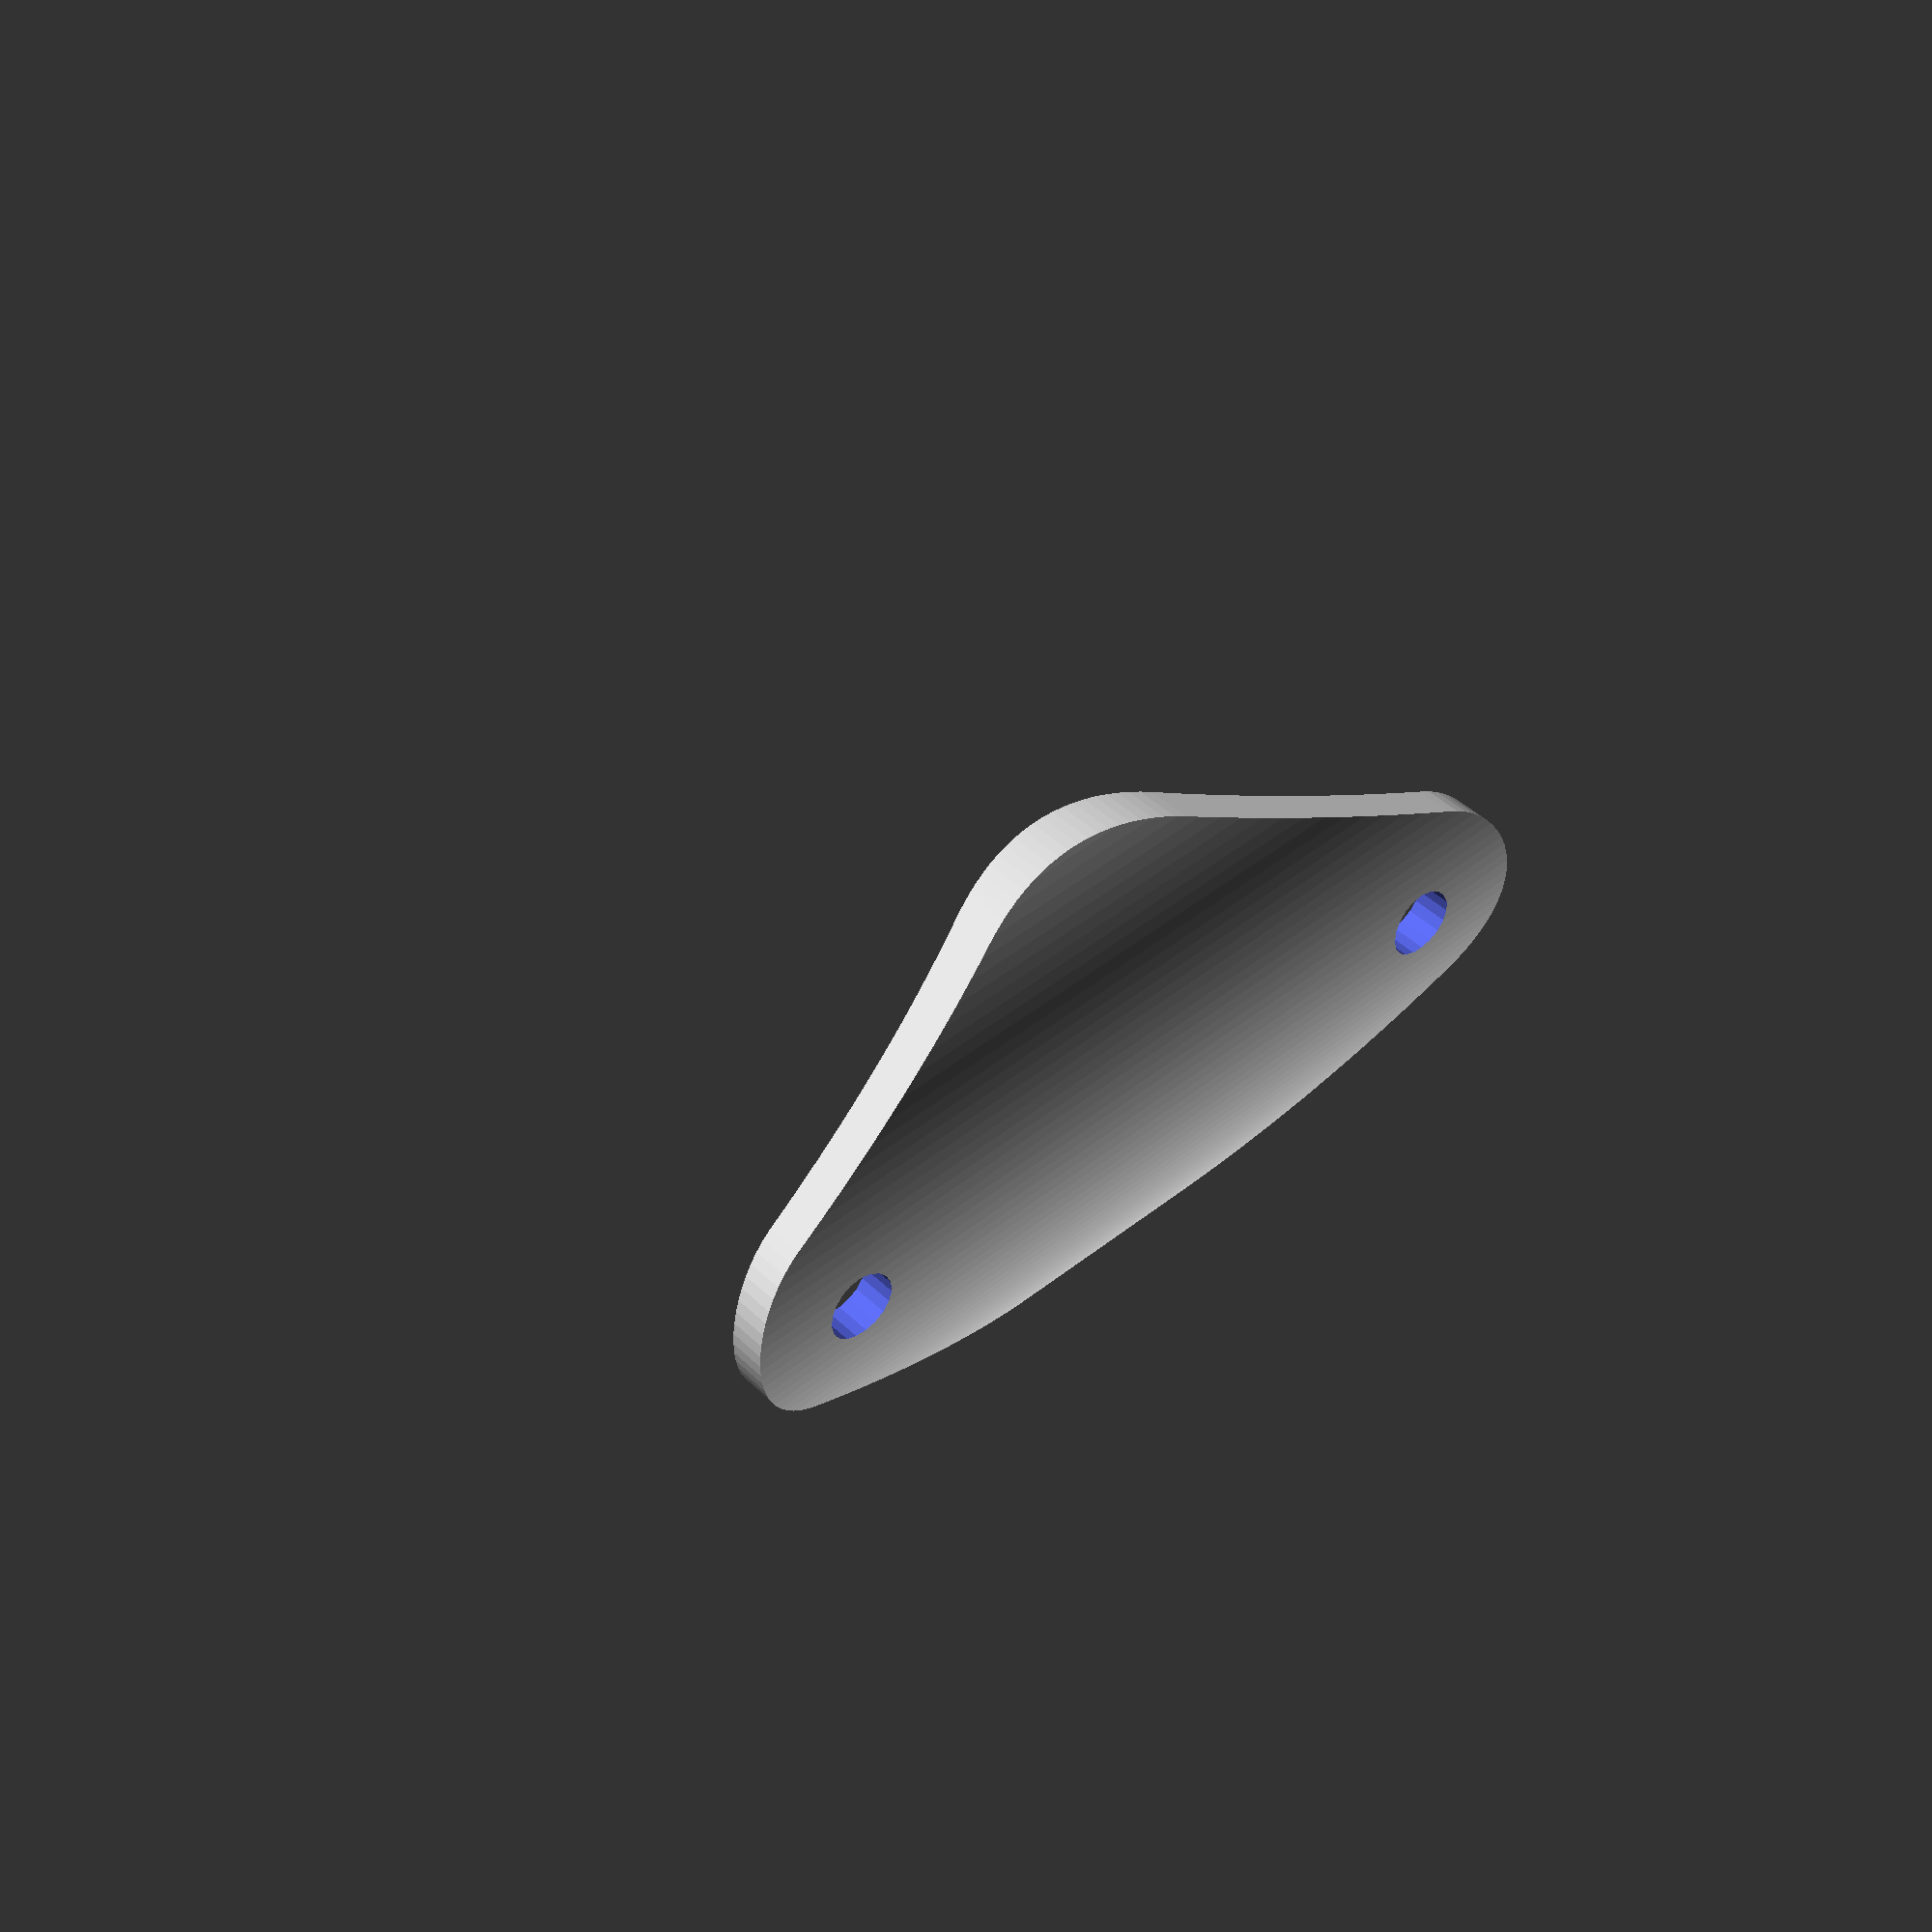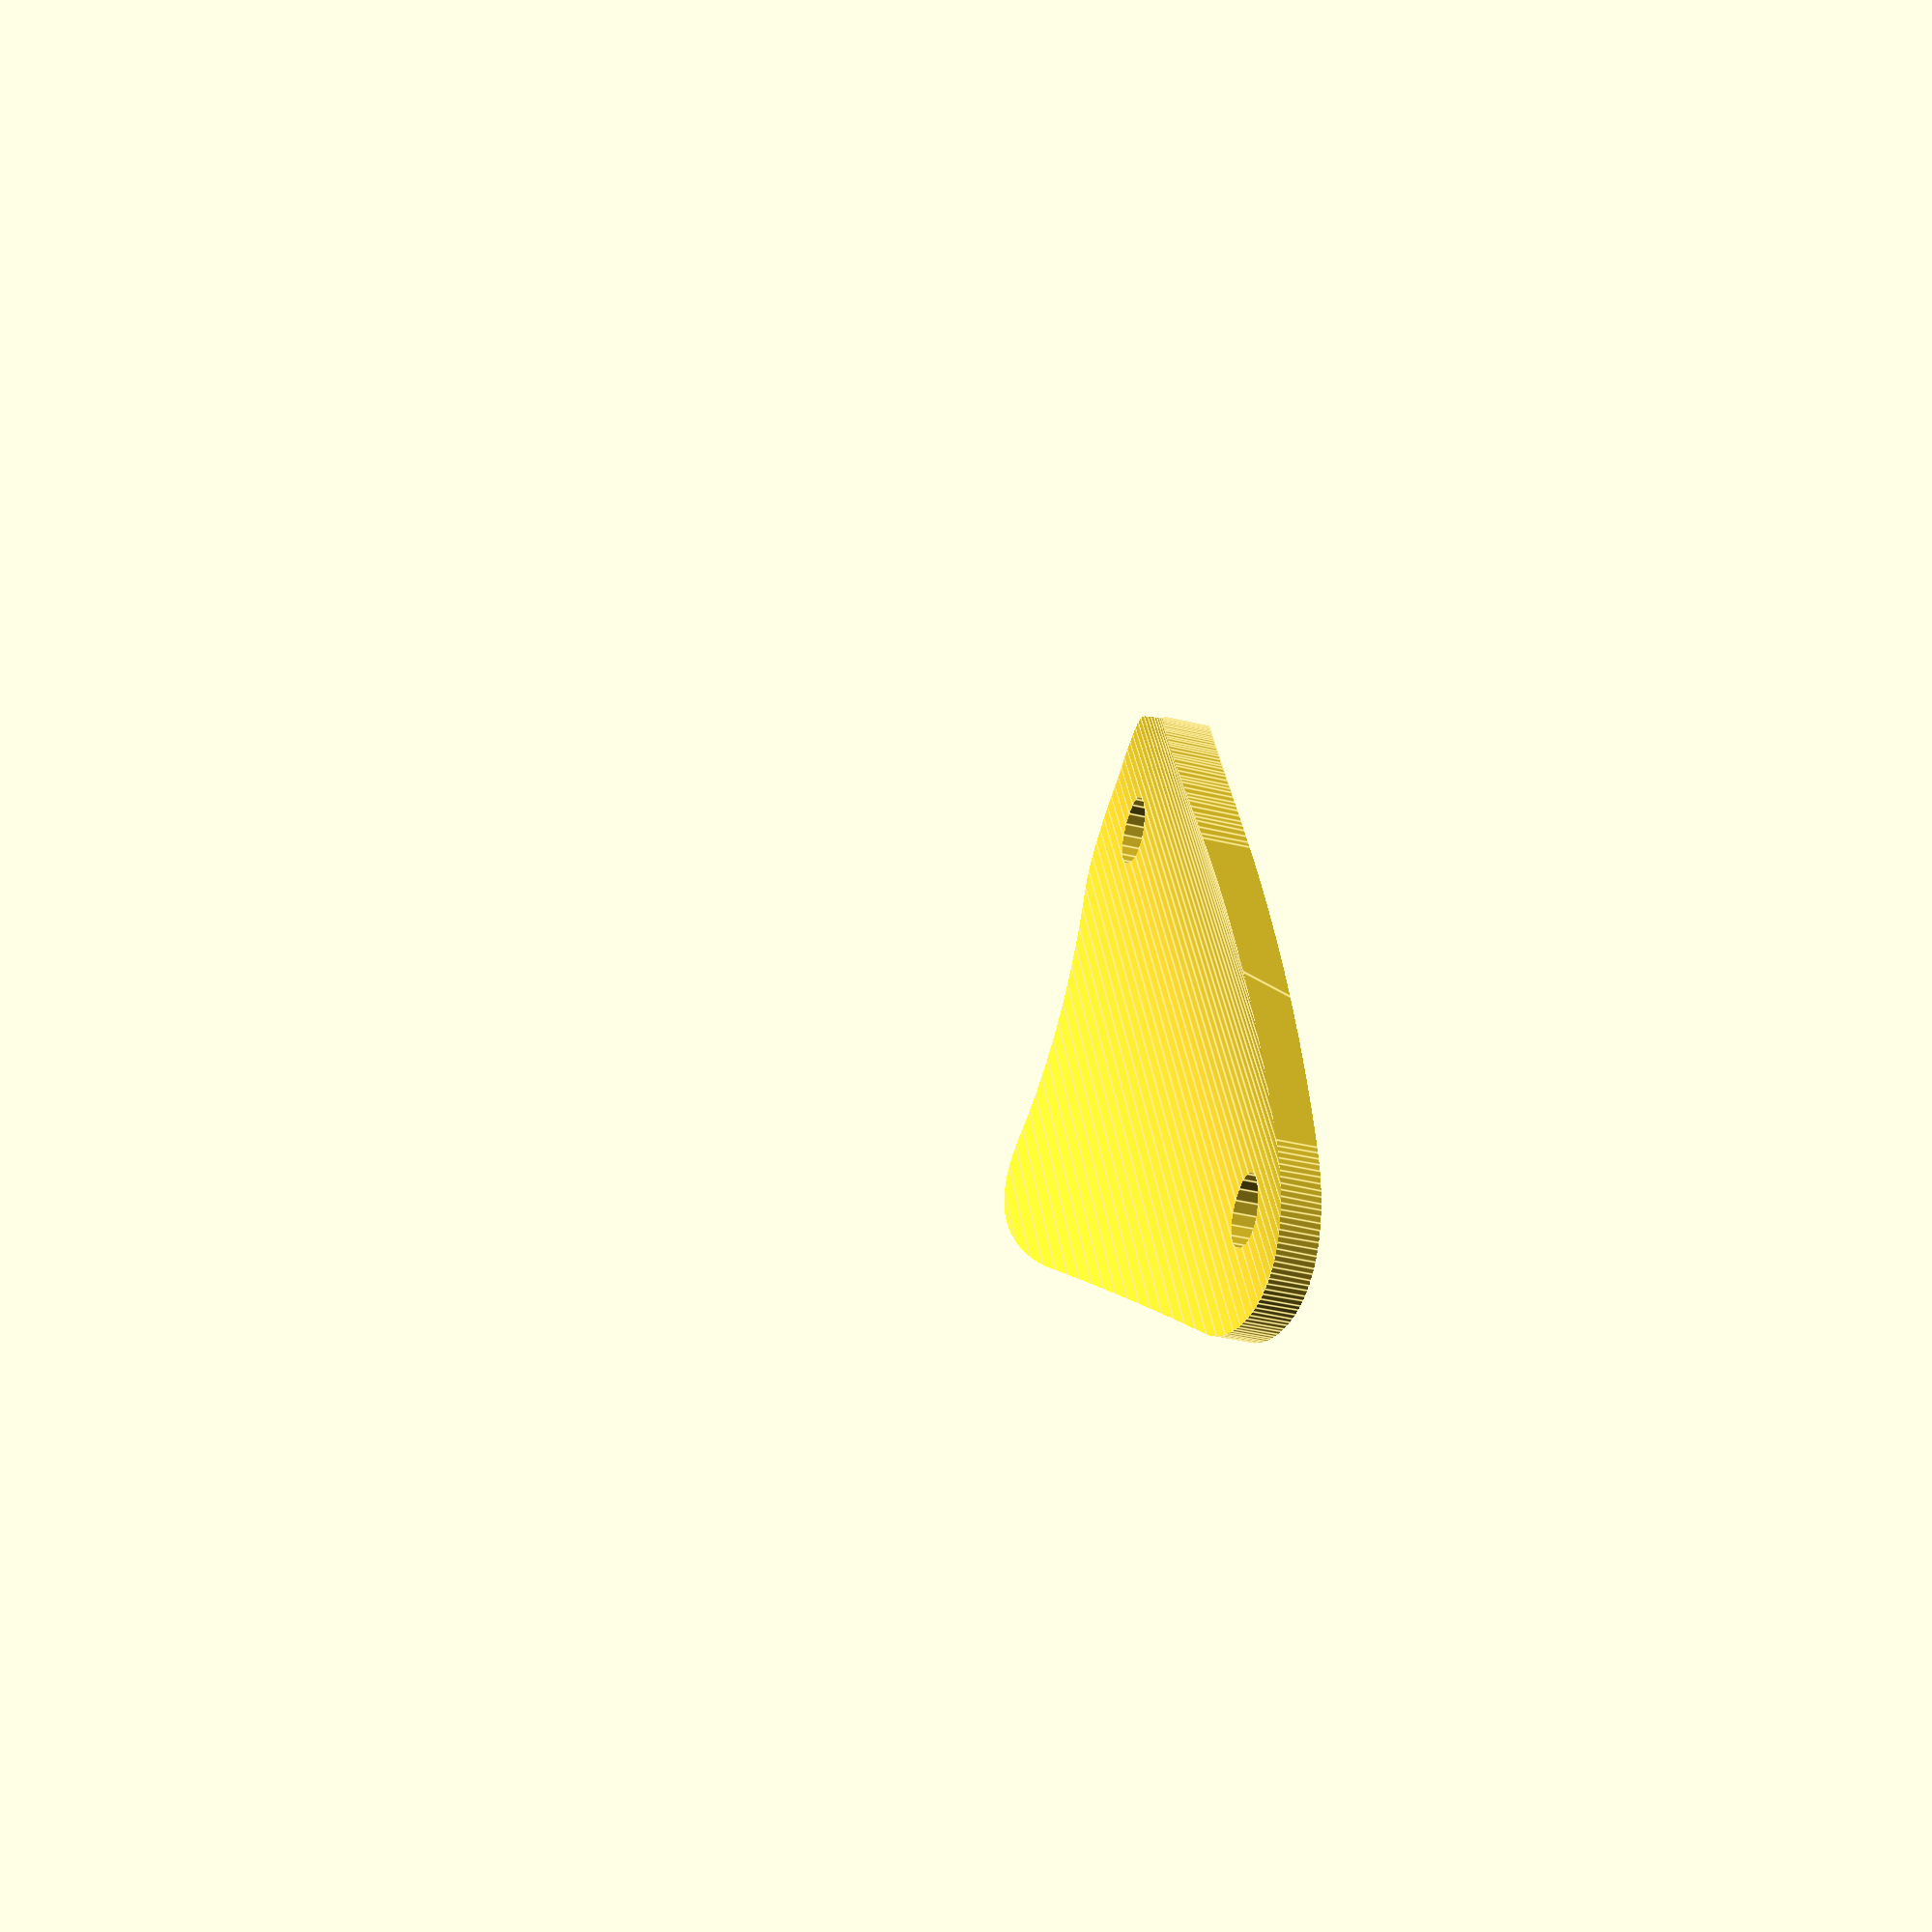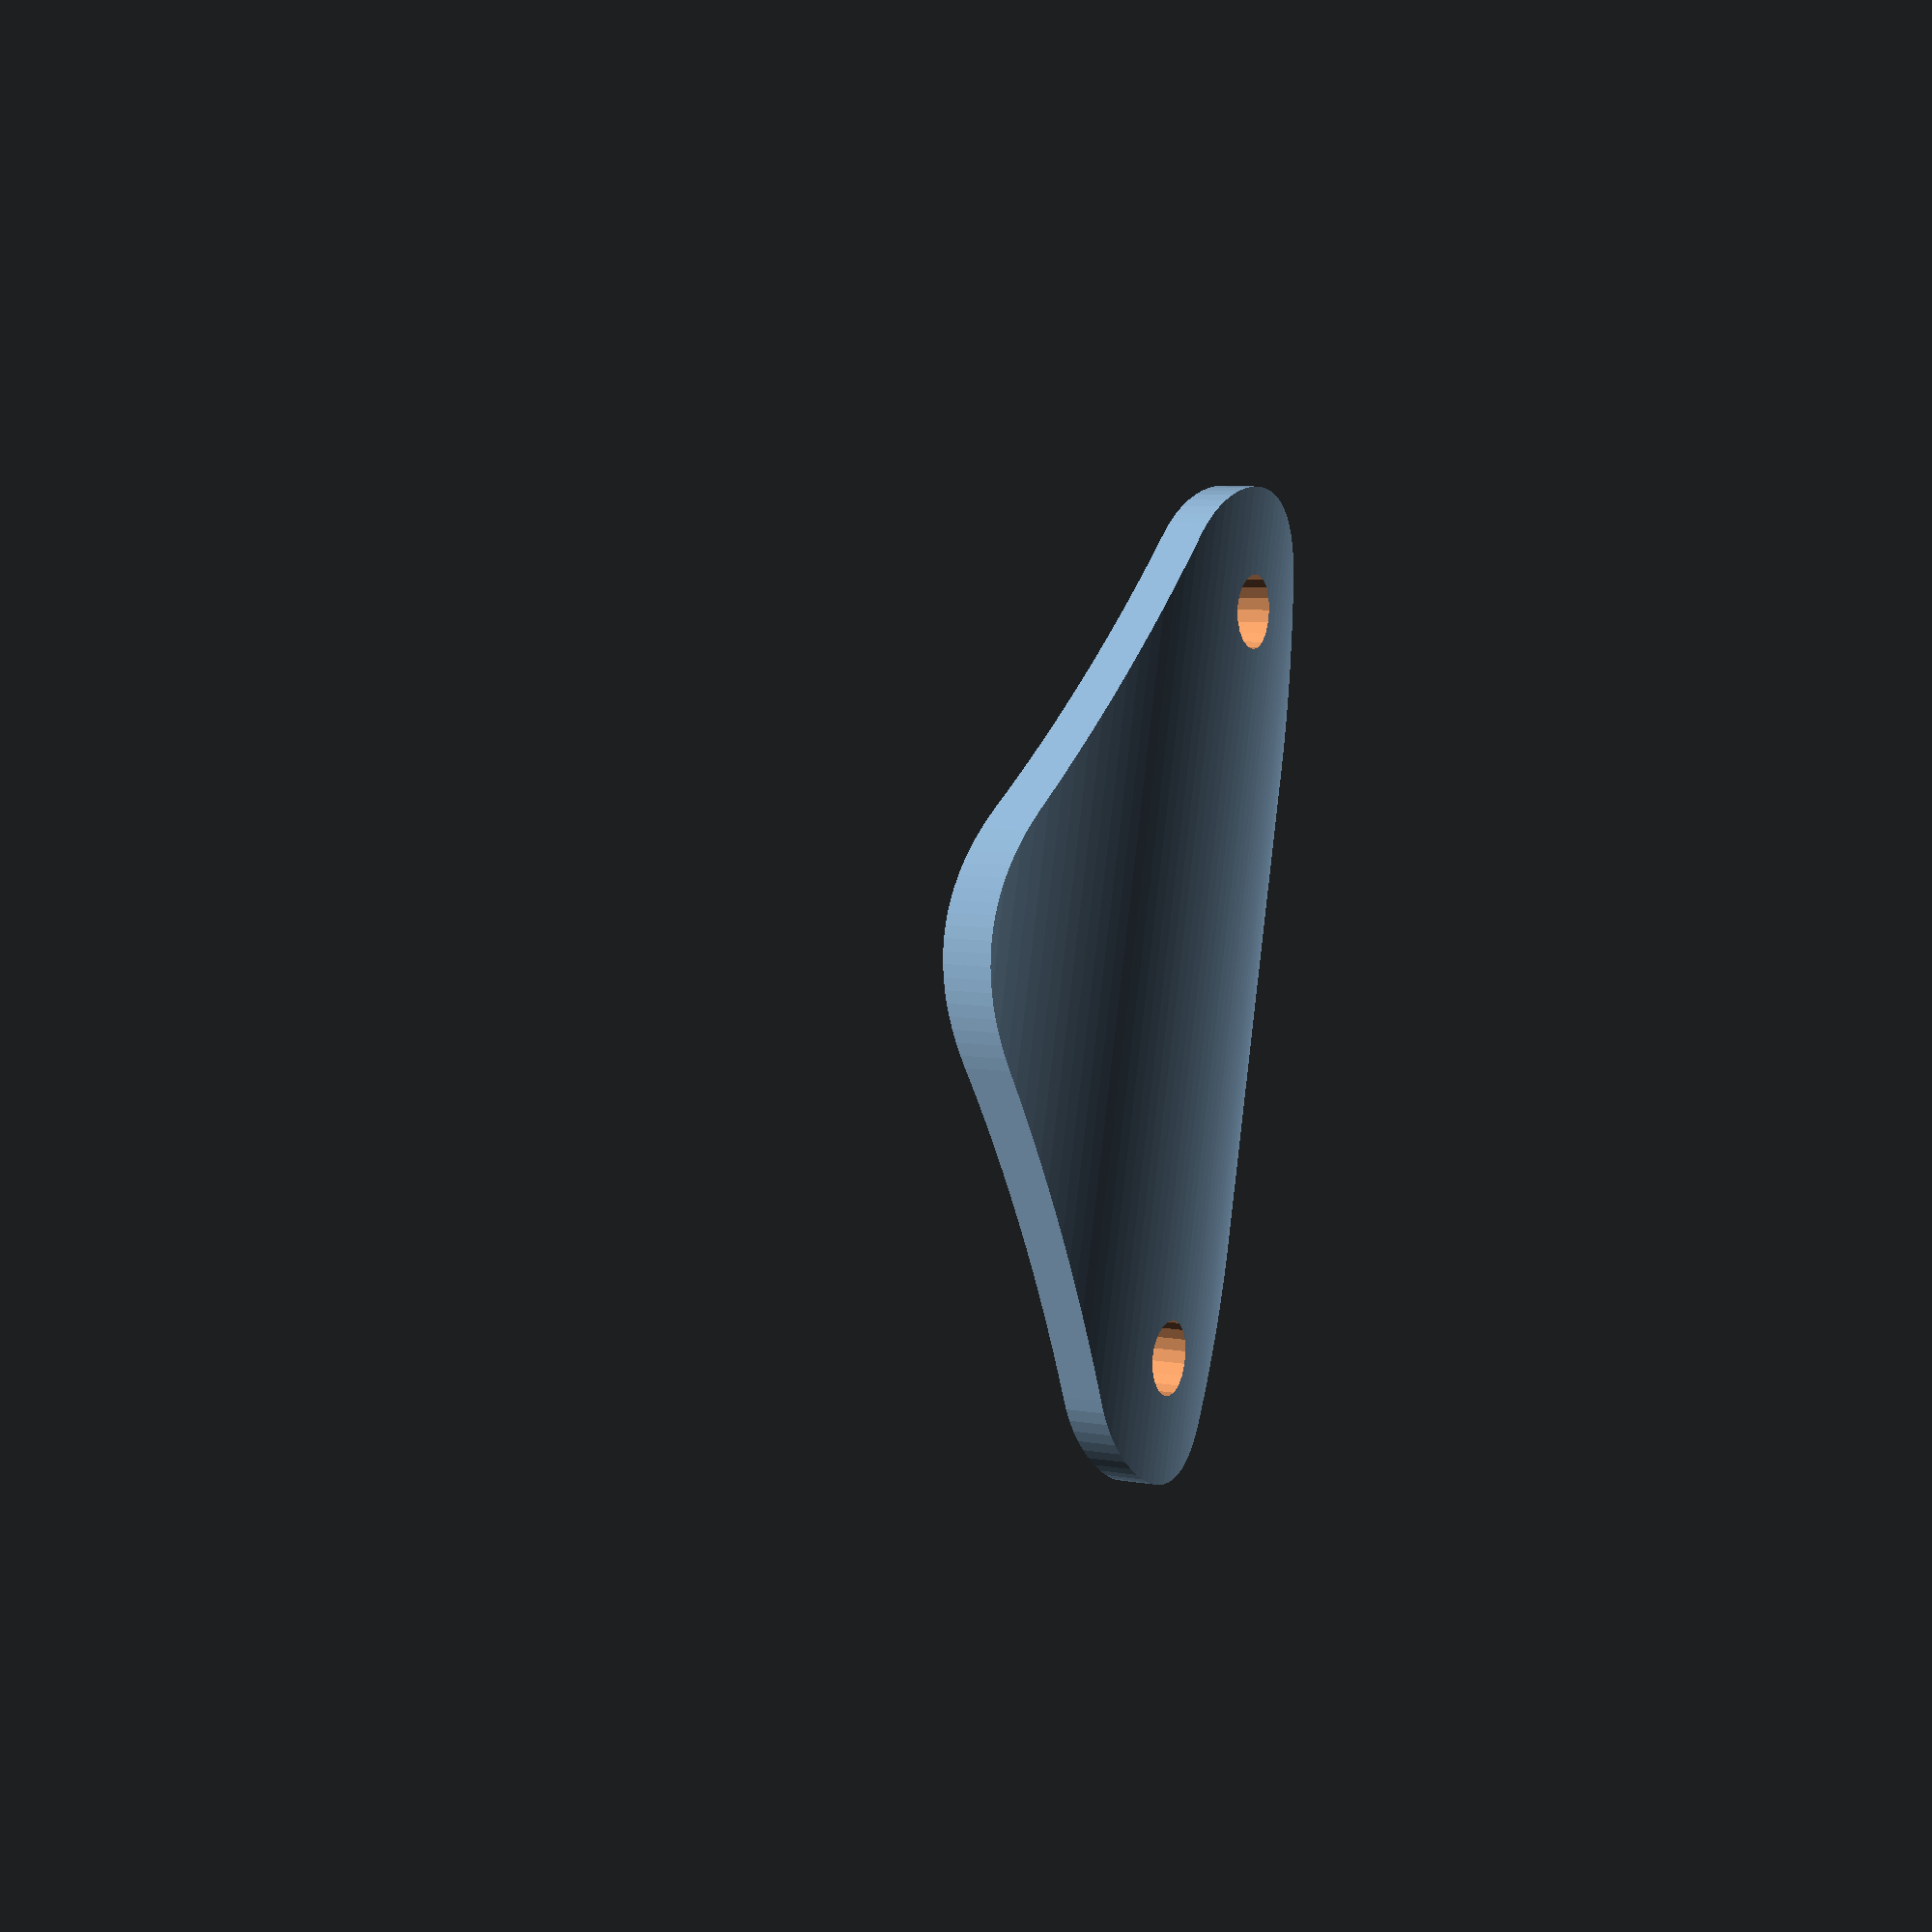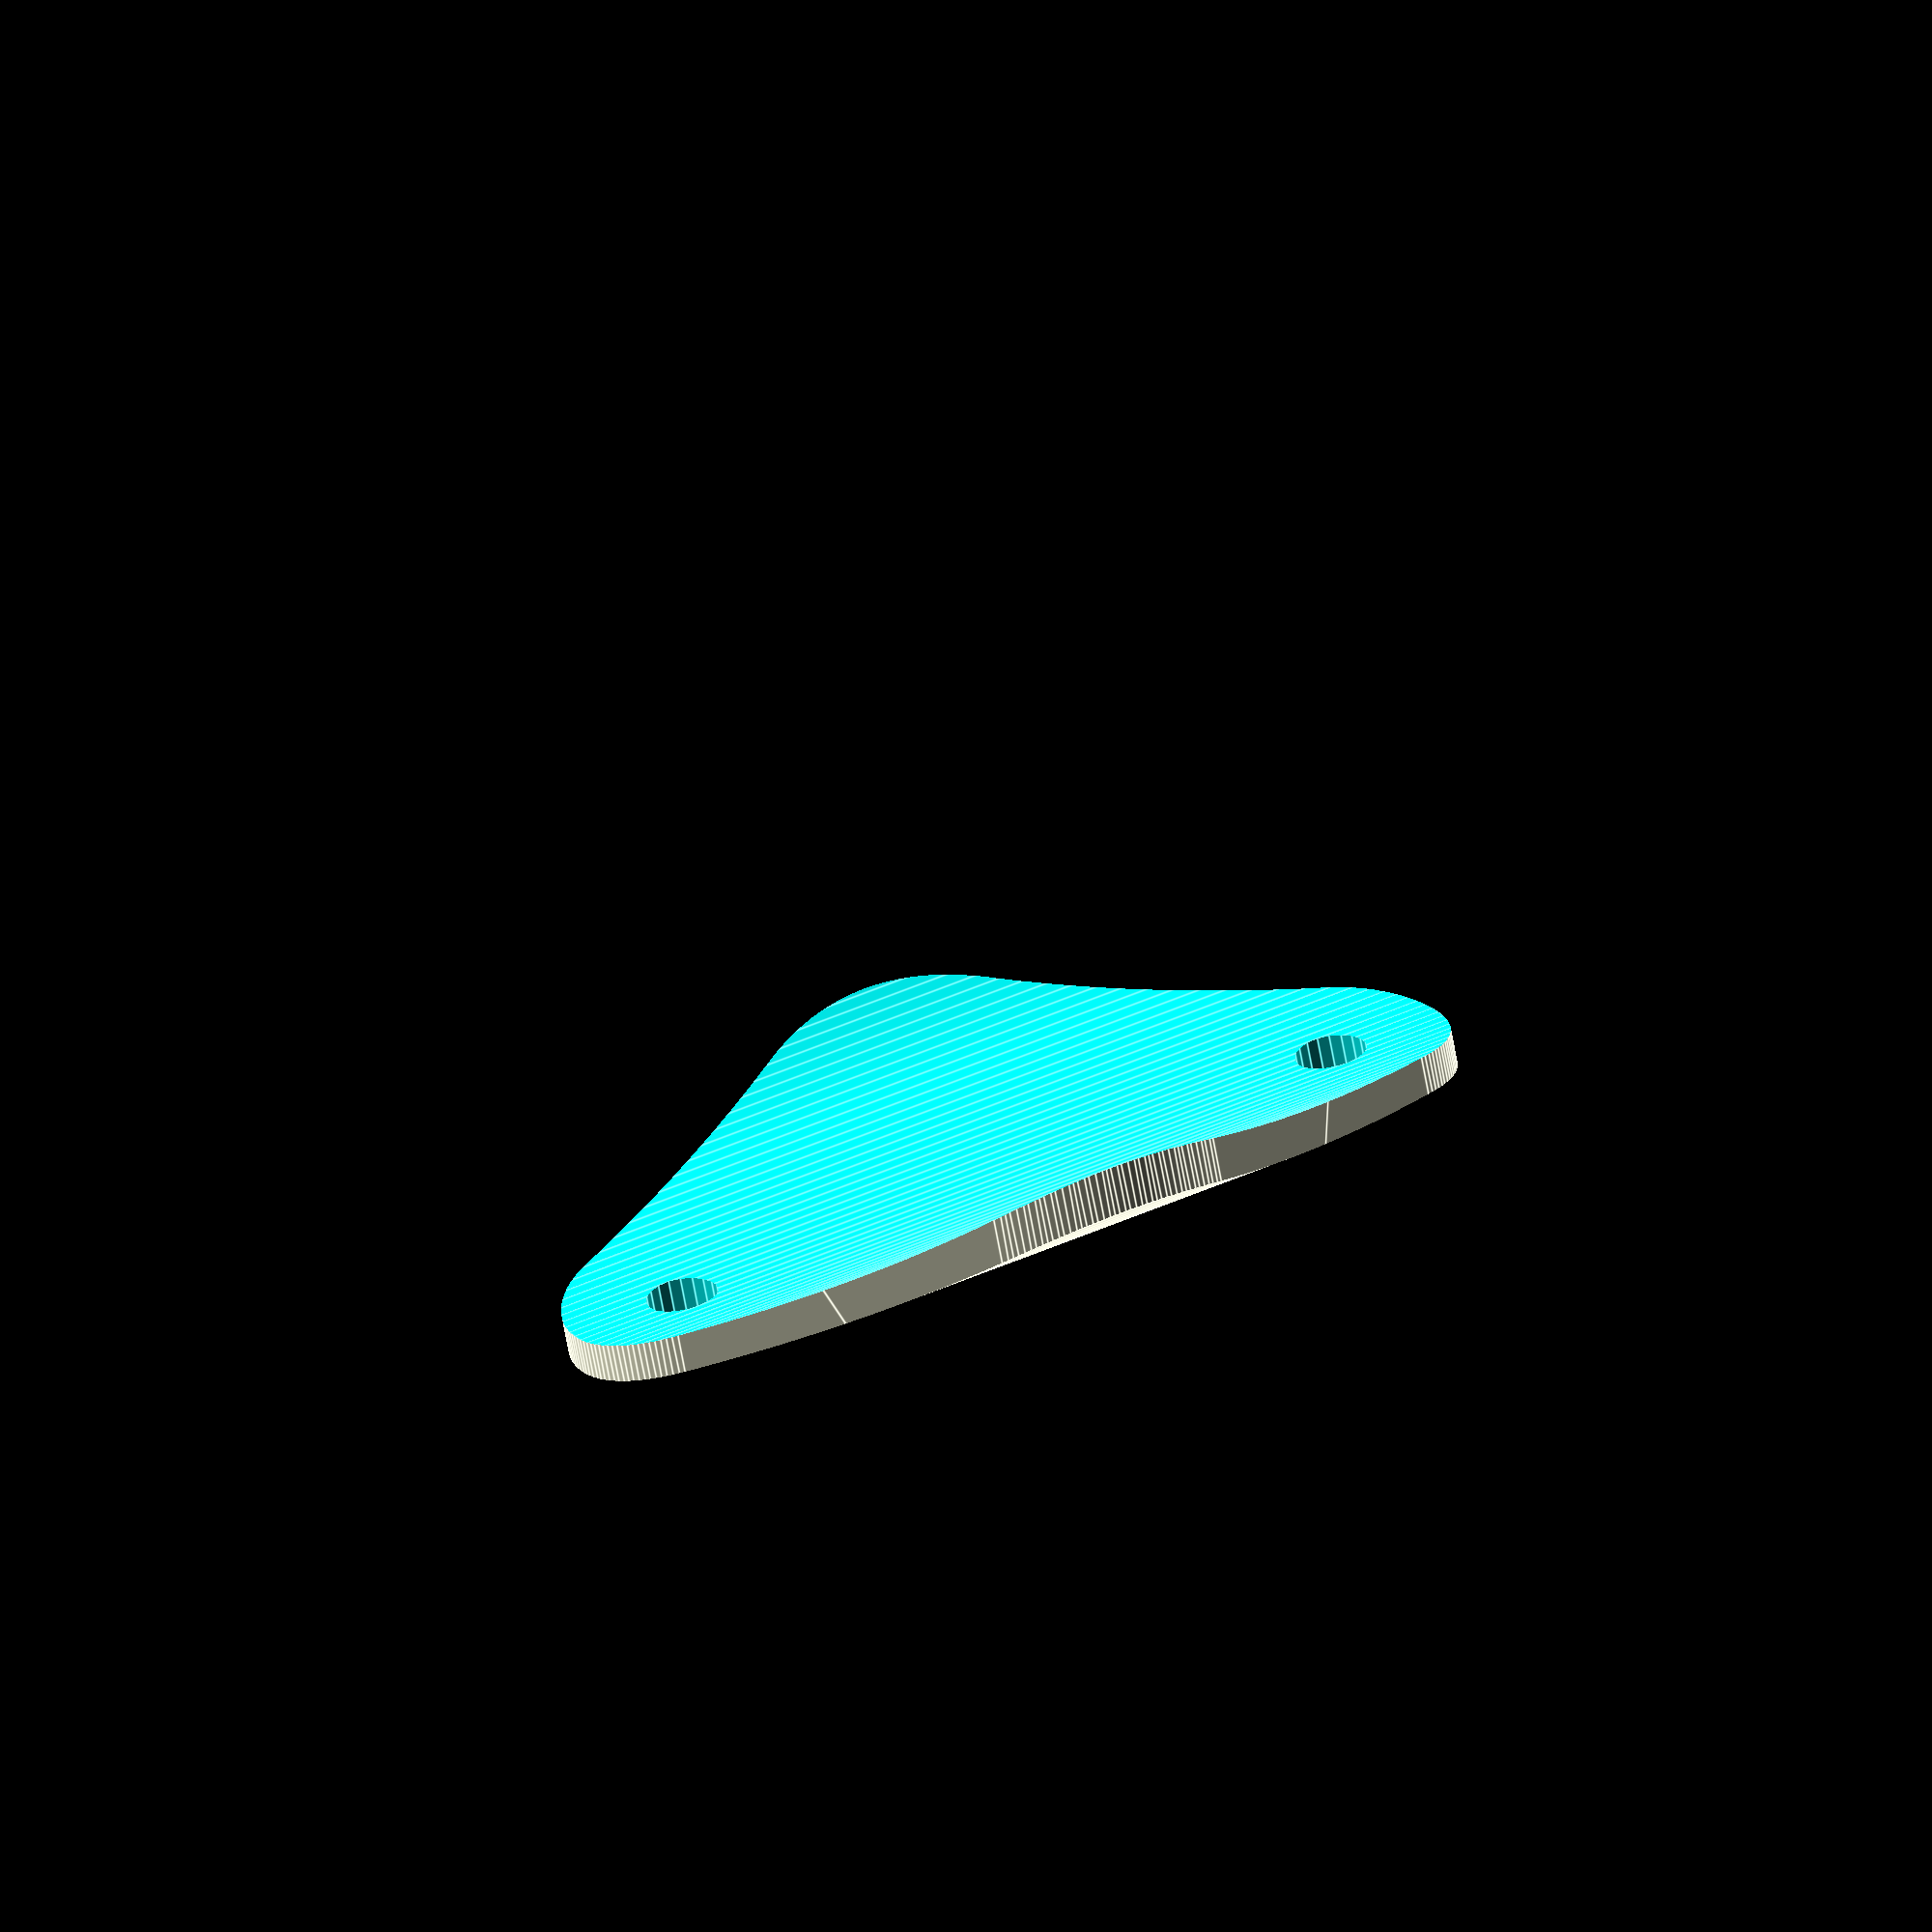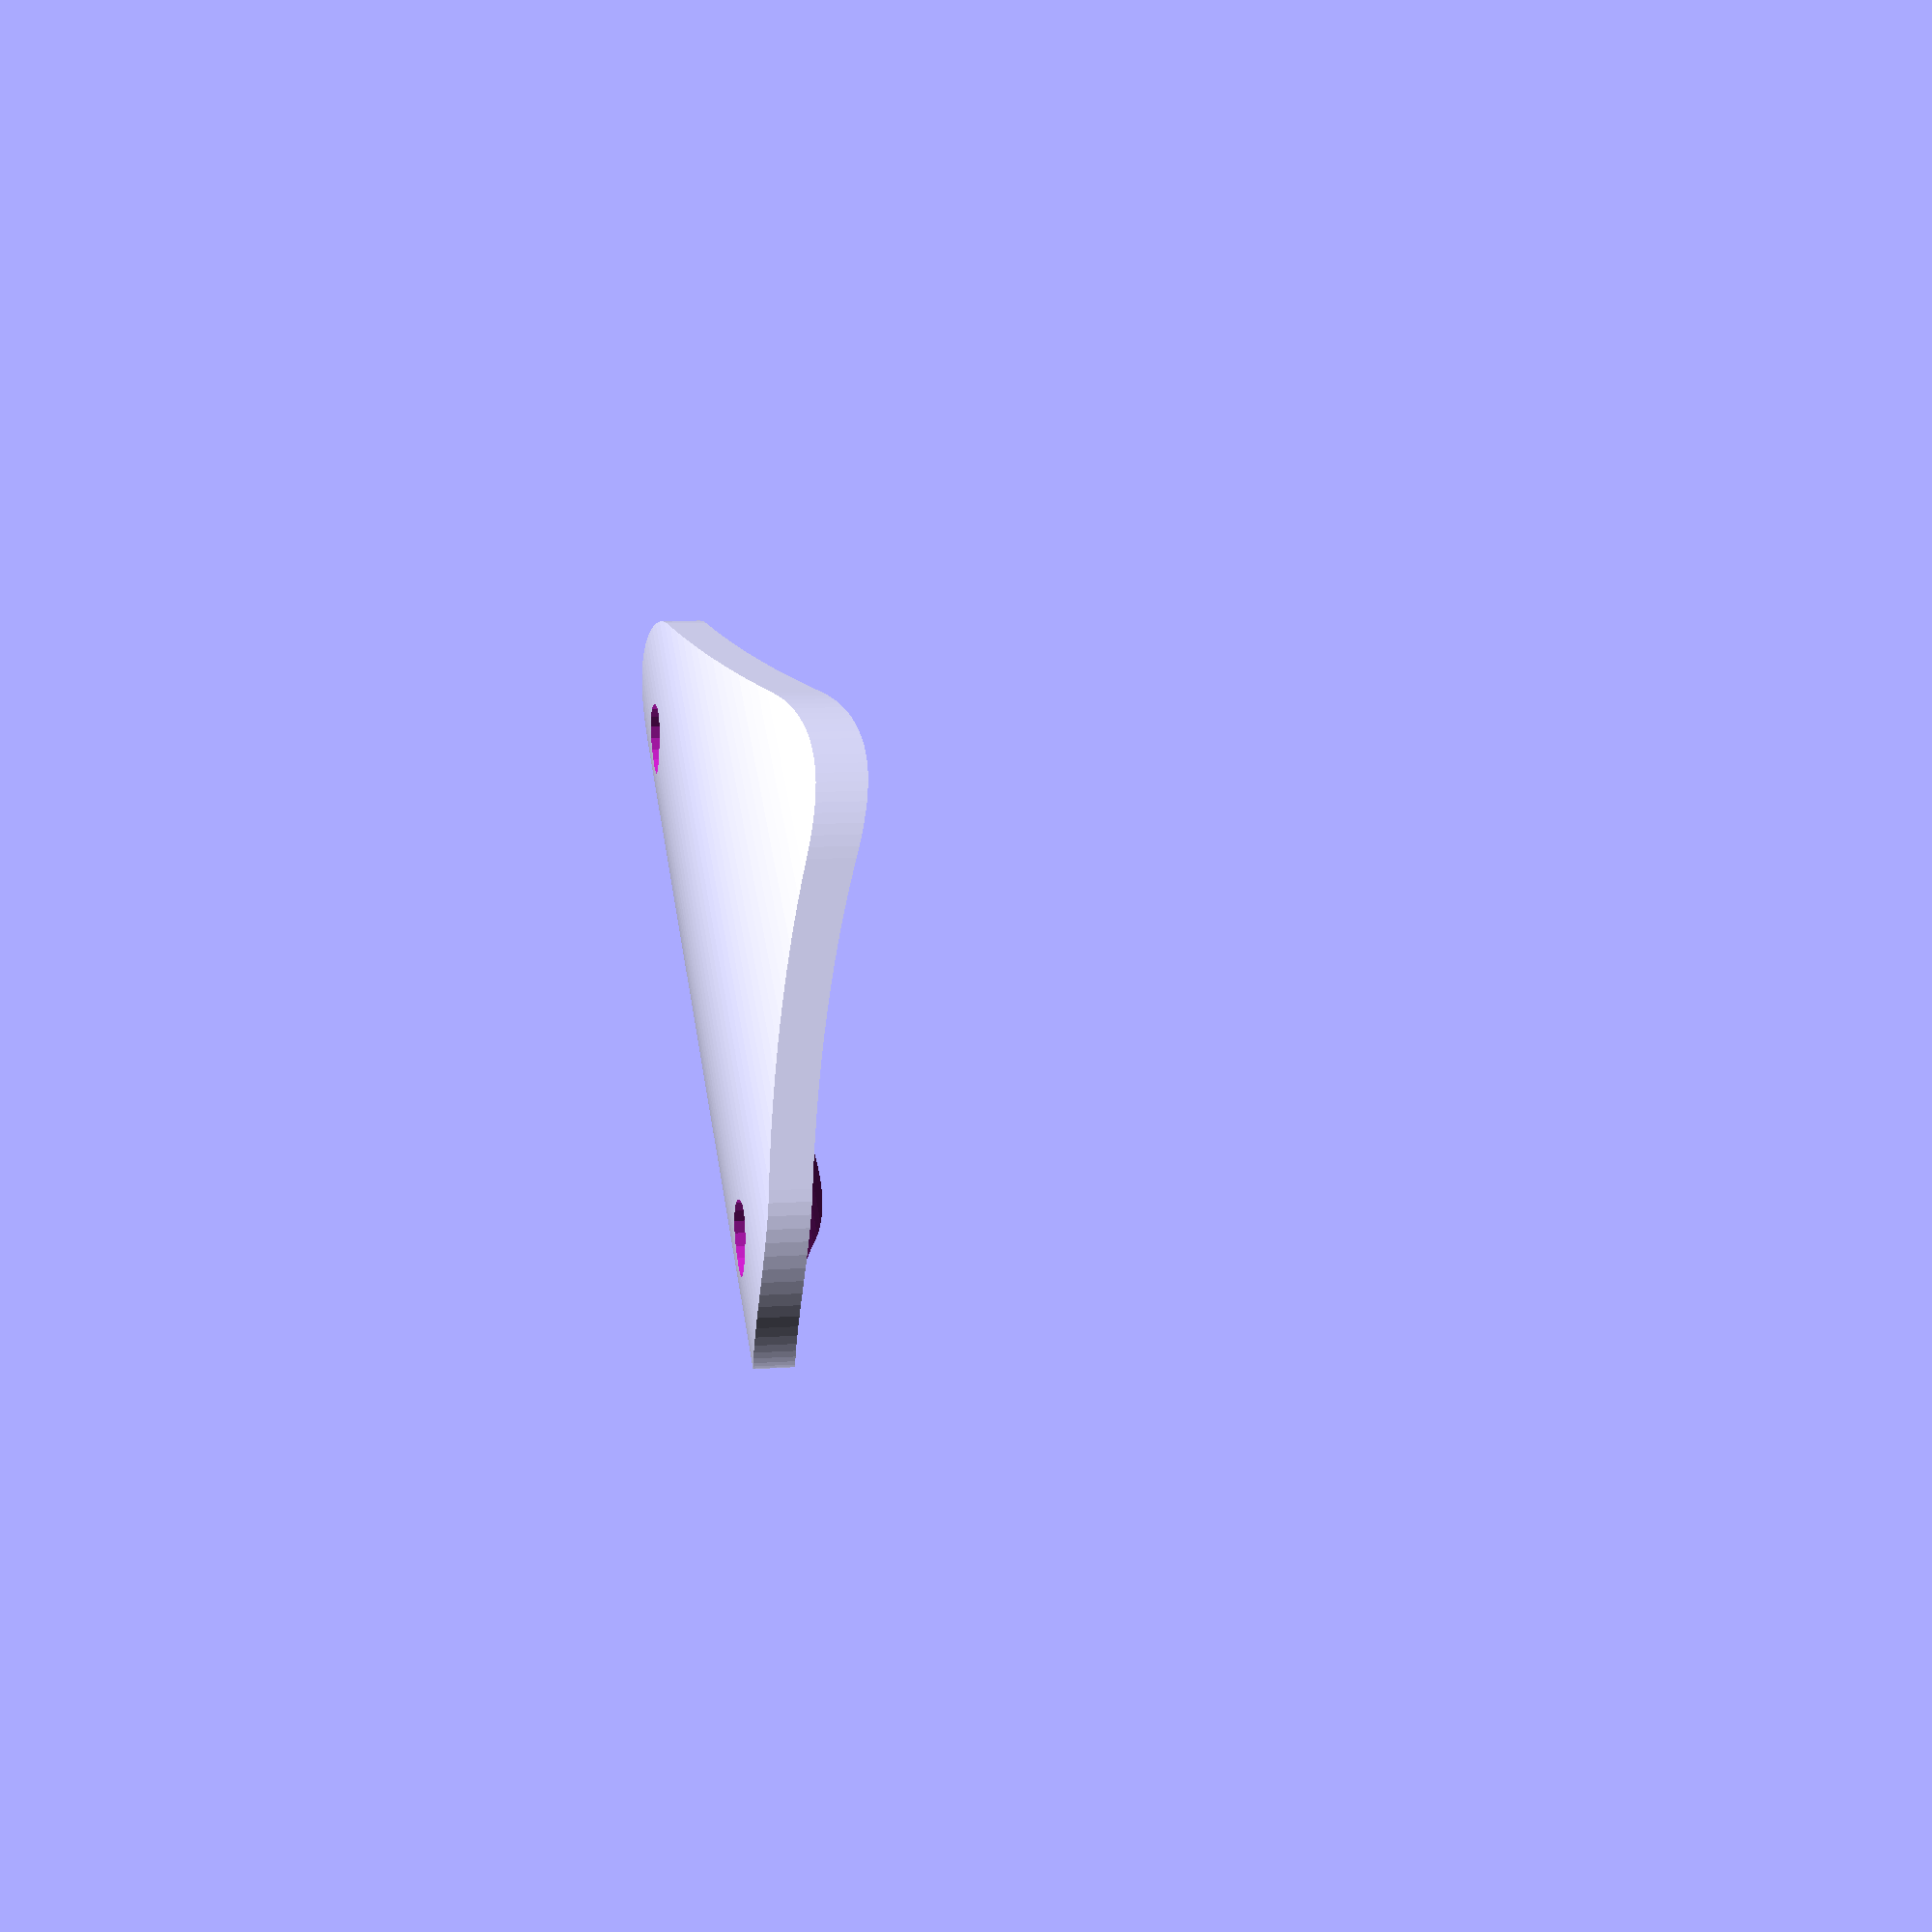
<openscad>
//Unfinished, unused
//Project: shovel guitar
$fa=1/2;
$fs=1/2;
shovel_d=35;
screws_dist=30;
mount_hole=3;
extra=5;
center_hole=6;
total_height=21;
od=18;
wall=1.6;
air=1;
bissl=1/100;

module surface_mount() {
  intersection() {
    rotate([0,90,0])difference() {
      cylinder(d=shovel_d+2*wall,h=screws_dist+2*extra,center=true);
      cylinder(d=shovel_d,h=screws_dist+2*extra+bissl,center=true);
      translate([(shovel_d+2*wall)/2,0,0]) cube([shovel_d+2*wall,shovel_d+2*wall,screws_dist+2*extra+bissl],center=true);
      rotate([0,-90,0])translate([screws_dist/2,0,0])cylinder(d=mount_hole,h=shovel_d);
      rotate([0,-90,0])translate([-screws_dist/2,0,0])cylinder(d=mount_hole,h=shovel_d);
    }
    hull() {
      cylinder(d=od+2*wall+2*air,h=shovel_d);
      translate([screws_dist/2,0,0])cylinder(d=2*extra,h=shovel_d);
      translate([-screws_dist/2,0,0])cylinder(d=2*extra,h=shovel_d);
    }
  }
}
surface_mount();
</openscad>
<views>
elev=317.9 azim=175.9 roll=319.0 proj=p view=solid
elev=217.5 azim=112.3 roll=287.5 proj=p view=edges
elev=353.0 azim=284.2 roll=298.4 proj=p view=solid
elev=64.6 azim=26.3 roll=190.0 proj=o view=edges
elev=350.0 azim=212.2 roll=79.5 proj=p view=wireframe
</views>
